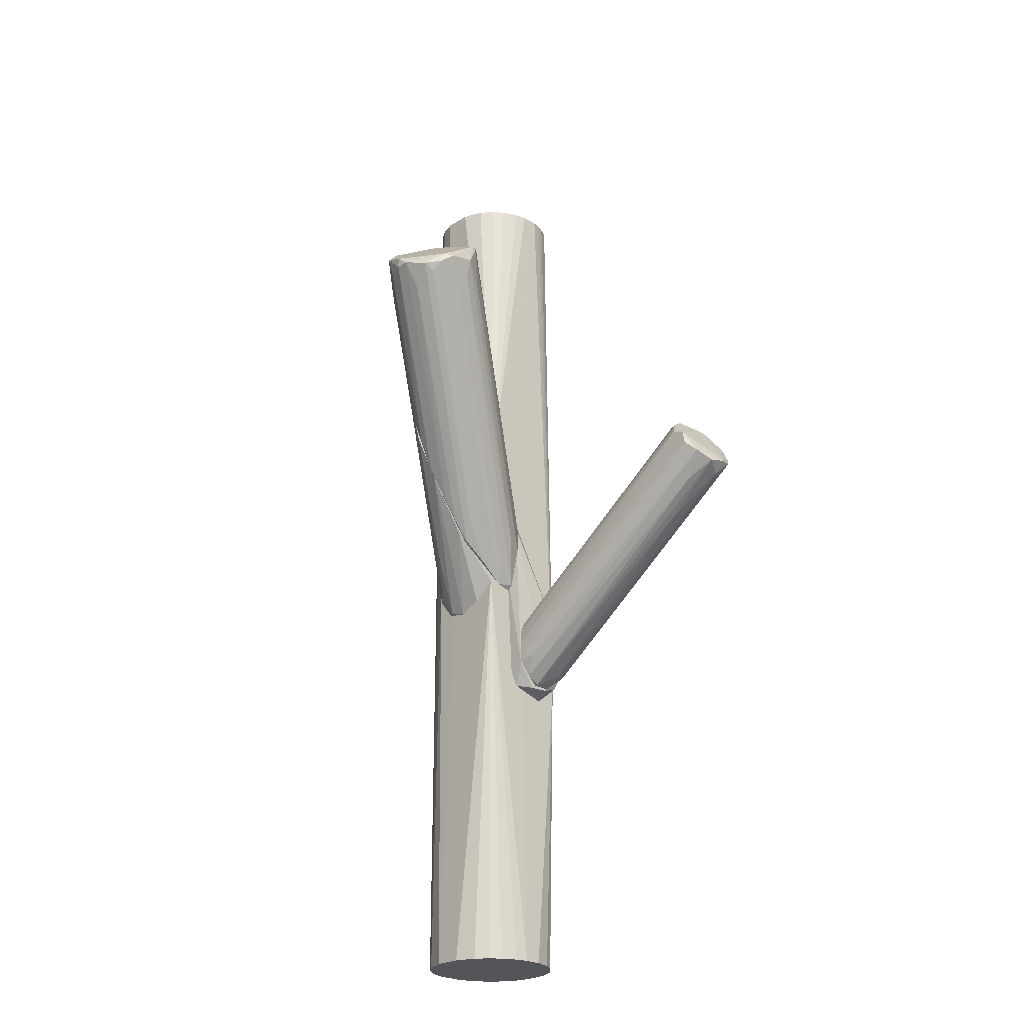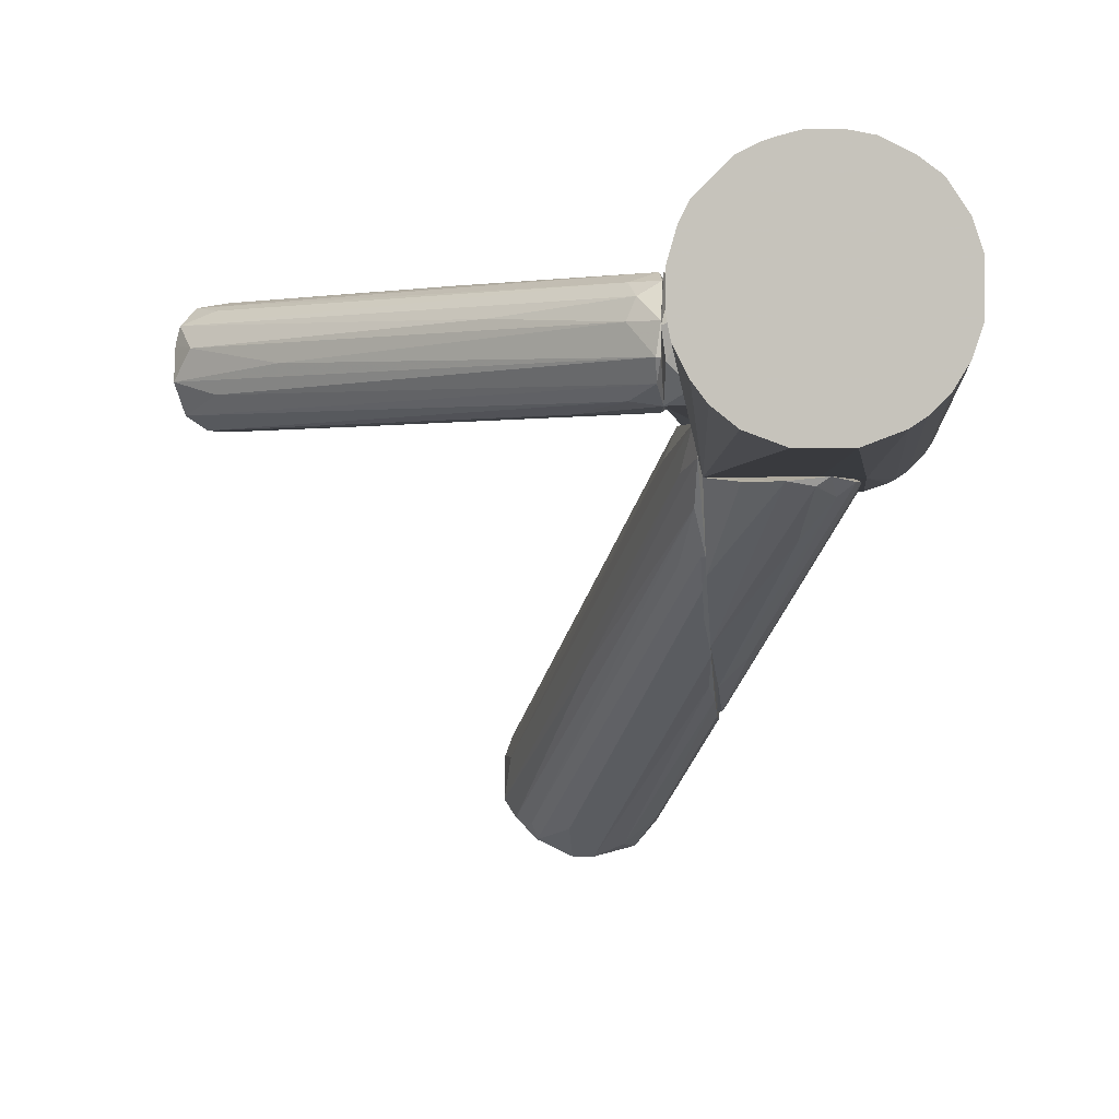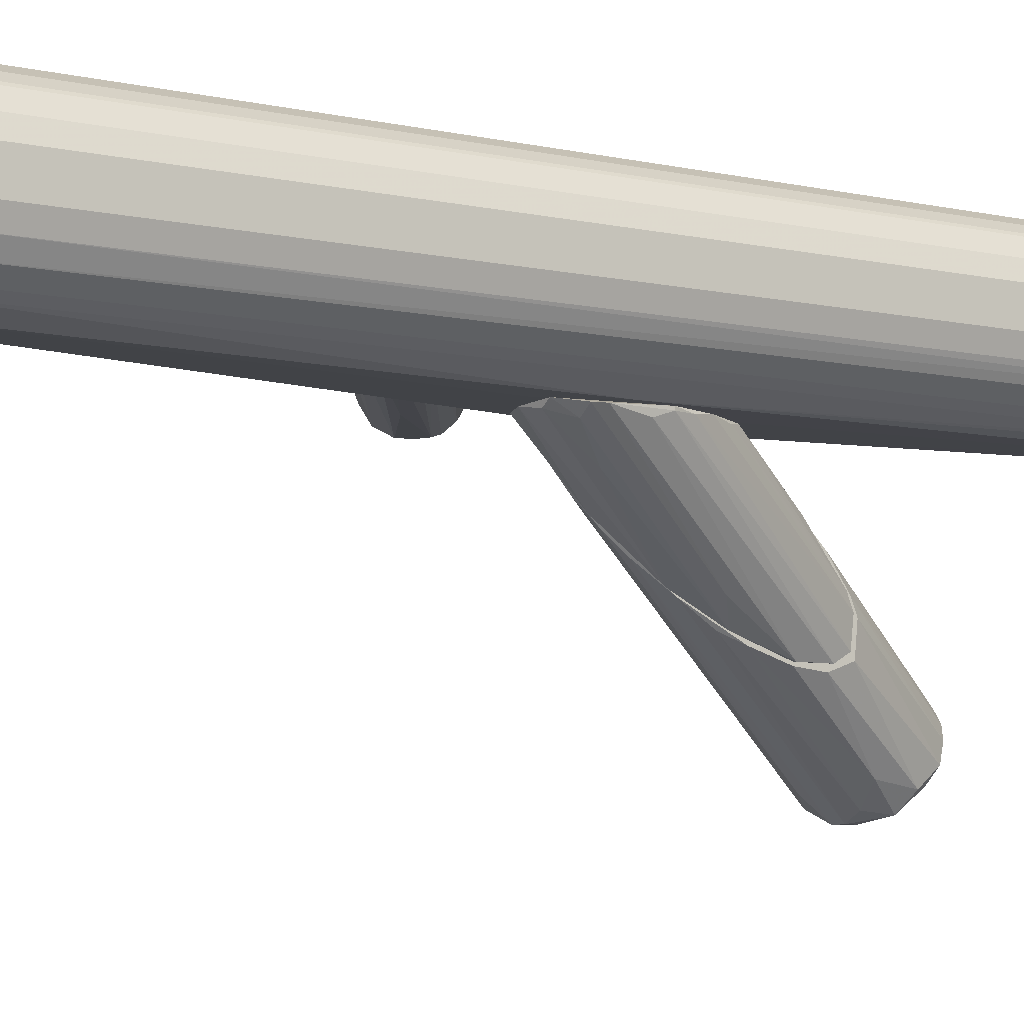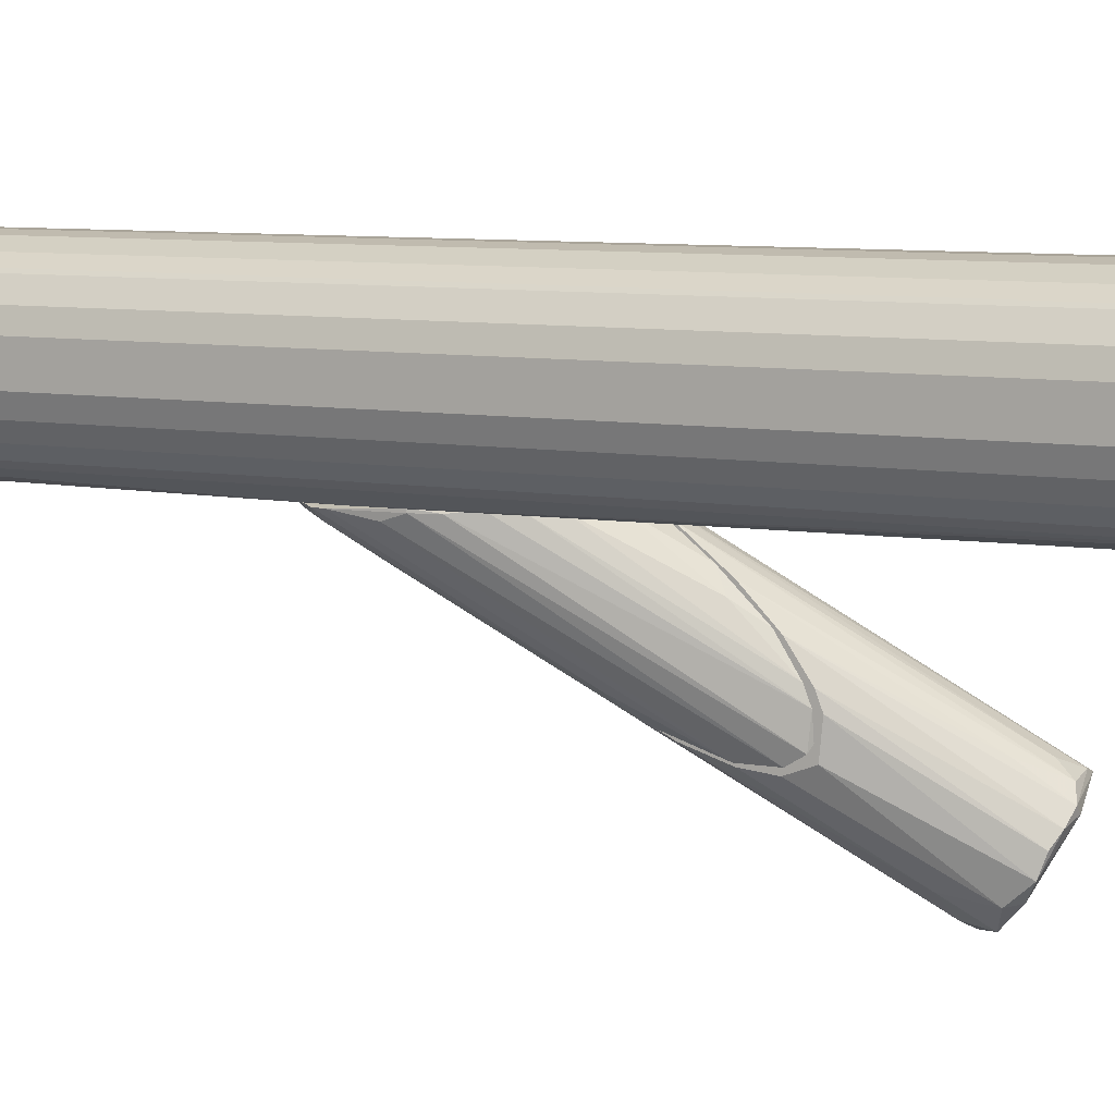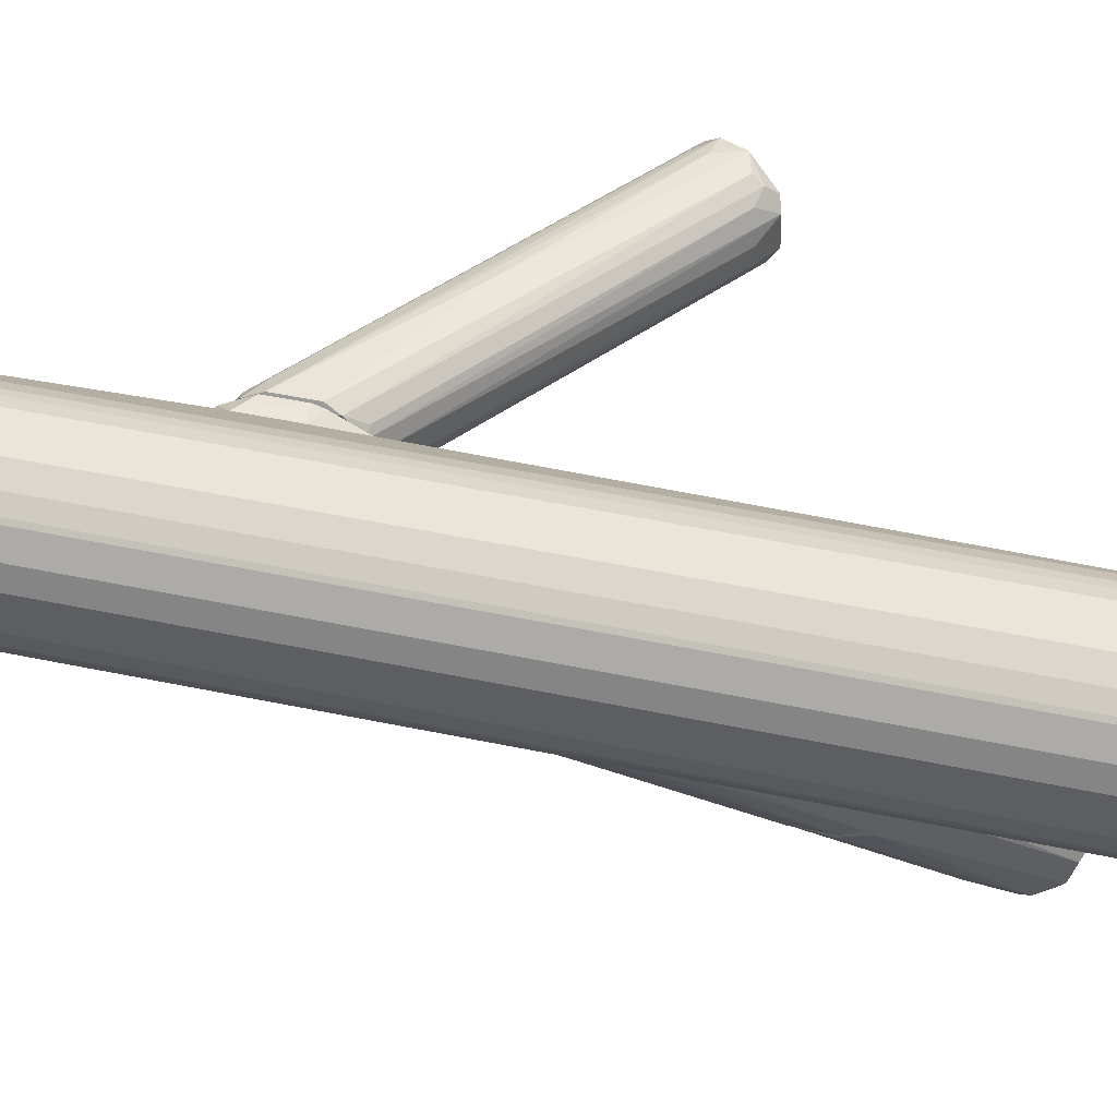
<metadata>
{"format":"obj","ext":"obj","renderer":"f3d","projection":"perspective","resolution":1024,"background":"white","views":[{"elev":-24.4,"azim":45.7,"up":"+Z"},{"elev":-0.1,"azim":-175.5,"up":"+Y"},{"elev":-7.1,"azim":-124.0,"up":"+Y"},{"elev":7.2,"azim":-61.1,"up":"+Y"},{"elev":44.5,"azim":-75.9,"up":"+Y"}]}
</metadata>
<code>
o convex_0
v -0.01903 0.01038 0.02341
v -0.01966 -0.02084 0.03528
v -0.01903 -0.02084 0.03528
v -0.02964 0.00975 -0.01904
v -0.03839 0.01038 0.000318
v -0.01903 0.01038 -0.01155
v -0.01966 -0.01023 0.04464
v -0.03839 0.00975 -0.01342
v -0.01903 -0.01148 0.01281
v -0.03027 0.01038 0.01717
v -0.01966 -0.01897 0.04527
v -0.03089 0.002256 -0.006554
v -0.01903 -0.003984 0.04027
v -0.03839 0.008503 -0.003433
v -0.03526 0.01038 0.009064
v -0.01903 -0.002114 -0.000305
v -0.01966 -0.0171 0.02341
v -0.03526 0.01038 -0.01779
v -0.02465 0.01038 0.02217
v -0.01966 -0.02084 0.04215
v -0.02403 0.00975 -0.01655
v -0.01966 -0.01335 0.0459
v -0.03339 0.009127 -0.01779
v -0.01903 -0.01772 0.0459
v -0.03714 0.00975 0.004685
v -0.01966 0.003503 0.03277
v -0.02153 -0.00024 0.03528
v -0.03901 0.00975 -0.01093
v -0.03839 0.00975 0.000318
v -0.02403 -0.01272 0.01966
v -0.03589 0.007877 -0.01342
v -0.03277 0.00975 0.01404
f 15 22 32
f 1 3 6
f 5 1 6
f 6 3 9
f 1 5 10
f 3 1 13
f 10 5 15
f 6 9 16
f 9 4 16
f 3 2 17
f 9 3 17
f 12 9 17
f 6 4 18
f 5 6 18
f 1 10 19
f 2 3 20
f 14 2 20
f 4 6 21
f 16 4 21
f 6 16 21
f 4 9 23
f 9 12 23
f 18 4 23
f 3 13 24
f 13 7 24
f 20 3 24
f 11 20 24
f 7 22 24
f 22 11 24
f 15 5 25
f 11 22 25
f 22 15 25
f 13 1 26
f 1 19 26
f 26 19 27
f 10 7 27
f 7 13 27
f 19 10 27
f 13 26 27
f 2 14 28
f 5 18 28
f 18 8 28
f 20 11 29
f 14 20 29
f 25 5 29
f 11 25 29
f 28 14 29
f 5 28 29
f 17 2 30
f 2 28 30
f 28 8 30
f 12 17 31
f 8 18 31
f 23 12 31
f 18 23 31
f 17 30 31
f 30 8 31
f 7 10 32
f 10 15 32
f 22 7 32
o convex_1
v -0.04713 0.03847 0.1152
v -0.03402 0.01038 -0.01964
v -0.02902 0.01038 -0.01964
v -0.03776 0.04285 -0.1152
v -0.02028 0.03161 0.1152
v -0.0515 0.02349 -0.1152
v -0.04588 0.01413 0.1152
v -0.01966 0.02474 -0.1152
v -0.01903 0.01038 0.02278
v -0.03901 0.011 -0.1152
v -0.02652 0.04034 0.1152
v -0.01903 0.03473 -0.03712
v -0.03214 0.011 0.1152
v -0.0515 0.02349 0.1152
v -0.05025 0.0341 -0.1152
v -0.02652 0.04034 -0.1152
v -0.02715 0.01288 -0.1152
v -0.03339 0.04285 0.1152
v -0.04838 0.01662 -0.1152
v -0.02216 0.01787 0.1152
v -0.0515 0.03036 0.1152
v -0.04463 0.04034 -0.1152
v -0.04088 0.04222 0.1152
v -0.03964 0.01038 -0.00715
v -0.01903 0.01038 -0.01153
v -0.01966 0.02474 0.1152
v -0.02091 0.03348 -0.1152
v -0.04963 0.0185 0.1152
v -0.0309 0.04222 -0.1152
v -0.03901 0.011 0.1152
v -0.04401 0.01288 -0.1152
v -0.02216 0.01787 -0.1152
v -0.0515 0.03036 -0.1152
v -0.02216 0.03598 0.1152
v -0.02715 0.01288 0.1152
v -0.05025 0.0341 0.1152
v -0.04775 0.03785 -0.1152
v -0.03214 0.011 -0.1152
v -0.05025 0.01974 -0.1152
v -0.04088 0.04222 -0.1152
v -0.02902 0.0416 0.1152
v -0.03339 0.04285 -0.1152
v -0.03776 0.04285 0.1152
v -0.01966 0.02911 0.1152
v -0.04463 0.04034 0.1152
v -0.04401 0.01288 0.1152
v -0.01966 0.02911 -0.1152
v -0.02216 0.03598 -0.1152
v -0.02028 0.02162 -0.1152
v -0.04838 0.01662 0.1152
v -0.04588 0.01413 -0.1152
v -0.02403 0.01537 -0.1152
v -0.02028 0.02162 0.1152
v -0.01903 0.03473 -0.02964
v -0.01903 0.02286 -0.04274
v -0.02403 0.01537 0.1152
v -0.04775 0.03785 0.1152
v -0.05025 0.01974 0.1152
v -0.02902 0.0416 -0.1152
v -0.0309 0.01038 0.0159
v -0.02091 0.03348 0.1152
v -0.04276 0.01225 0.1152
v -0.0309 0.04222 0.1152
v -0.04713 0.03847 -0.1152
f 54 69 96
f 37 33 39
f 38 36 40
f 35 34 42
f 38 40 42
f 33 37 43
f 37 39 45
f 39 33 46
f 36 38 47
f 40 36 48
f 43 44 48
f 42 40 49
f 33 43 50
f 38 42 51
f 37 45 52
f 46 33 53
f 38 46 53
f 36 47 54
f 33 50 55
f 34 35 56
f 42 34 56
f 41 35 57
f 44 41 57
f 37 52 58
f 40 48 59
f 39 46 60
f 48 36 61
f 45 39 62
f 41 45 62
f 51 42 63
f 42 56 63
f 49 40 64
f 47 38 65
f 38 53 65
f 53 47 65
f 43 37 66
f 45 41 67
f 52 45 67
f 53 33 68
f 47 53 68
f 54 47 69
f 47 68 69
f 35 42 70
f 42 49 70
f 57 35 70
f 49 57 70
f 46 38 71
f 38 51 71
f 51 60 71
f 36 54 72
f 55 36 72
f 54 55 72
f 43 48 73
f 50 43 73
f 36 50 74
f 61 36 74
f 50 61 74
f 50 36 75
f 55 50 75
f 36 55 75
f 37 58 76
f 58 41 76
f 54 33 77
f 33 55 77
f 55 54 77
f 62 39 78
f 39 63 78
f 63 56 78
f 40 59 79
f 59 44 79
f 48 44 80
f 44 59 80
f 59 48 80
f 40 57 81
f 64 40 81
f 57 64 81
f 51 39 82
f 39 60 82
f 60 51 82
f 39 51 83
f 63 39 83
f 51 63 83
f 57 49 84
f 49 64 84
f 64 57 84
f 52 41 85
f 41 58 85
f 58 52 85
f 41 44 86
f 44 43 86
f 43 66 86
f 37 76 86
f 76 41 86
f 57 40 87
f 44 57 87
f 40 79 87
f 79 44 87
f 41 52 88
f 67 41 88
f 52 67 88
f 68 33 89
f 33 69 89
f 69 68 89
f 60 46 90
f 46 71 90
f 71 60 90
f 48 61 91
f 73 48 91
f 61 73 91
f 35 41 92
f 56 35 92
f 41 62 92
f 62 56 92
f 66 37 93
f 37 86 93
f 86 66 93
f 56 62 94
f 62 78 94
f 78 56 94
f 61 50 95
f 50 73 95
f 73 61 95
f 33 54 96
f 69 33 96
o convex_2
v -0.01903 -0.004618 0.04151
v -0.000299 -0.0427 0.05963
v 0.002824 -0.0427 0.05963
v -0.0184 0.01287 -0.01216
v 0.01031 -0.02396 0.06899
v -0.01903 -0.01896 0.02717
v -0.009037 -0.03395 0.07086
v -0.01903 0.01724 0.01157
v 0.01282 -0.03458 0.06088
v -0.001549 -0.02271 0.07274
v -0.01528 0.01724 -0.001552
v -0.01903 0.000381 -0.002801
v -0.01903 -0.02209 0.04151
v 0.008442 -0.0377 0.0565
v -0.005916 -0.04144 0.06462
v 0.01282 -0.02833 0.06213
v 0.005945 -0.02271 0.07212
v -0.01903 0.008496 0.02654
v -0.01778 0.01724 -0.01154
v -0.006543 -0.02771 0.07337
v -0.01903 -0.01397 0.04713
v -0.01903 -0.01273 0.01468
v -0.01591 0.01662 0.009688
v 0.01219 -0.02584 0.06649
v -0.01778 0.006625 -0.007797
v 0.01094 -0.03645 0.06151
v 0.002824 -0.03833 0.05338
v -0.009037 -0.0377 0.06649
v -0.01903 -0.02022 0.04651
v -0.002799 -0.02646 0.074
v -0.01528 0.01724 0.004693
v -0.01903 0.01724 -0.0128
v -0.0184 -0.007728 0.00719
v 0.01094 -0.03707 0.059
v -0.01466 0.01037 0.0228
v 0.004071 -0.02209 0.07212
v -0.004669 -0.04082 0.059
v 0.006568 -0.02022 0.06649
v -0.0184 0.000381 -0.002801
v -0.000299 -0.0427 0.06213
v -0.006543 -0.01959 0.06649
v -0.009663 -0.03645 0.05775
v -0.01903 0.001631 0.03527
v 0.01157 -0.02833 0.05775
v -0.01341 0.01287 -0.000303
v 0.01219 -0.02709 0.06712
v 0.007818 -0.04019 0.05838
v -0.008413 -0.03021 0.07212
v -0.0184 0.01225 0.02093
v 0.01031 -0.02334 0.05775
v -0.00779 -0.03708 0.06899
v -0.01591 0.011 -0.007168
v -0.001549 -0.0146 0.02779
v -0.000299 -0.02022 0.06962
v -0.0184 -0.01709 0.02218
v -0.01903 -0.01086 0.04589
v -0.01903 -0.02146 0.03527
v -0.004043 -0.02521 0.074
v -0.0184 -0.00399 0.002195
v -0.01528 -0.000869 0.000937
f 143 135 156
f 102 97 104
f 102 104 108
f 97 102 109
f 104 97 114
f 104 107 115
f 97 109 117
f 99 98 118
f 102 108 118
f 108 100 121
f 117 109 125
f 103 117 125
f 124 103 125
f 109 124 125
f 116 103 126
f 107 104 127
f 119 101 127
f 104 119 127
f 101 120 127
f 120 107 127
f 100 108 128
f 108 104 128
f 115 100 128
f 104 115 128
f 99 118 129
f 123 99 129
f 110 121 130
f 105 122 130
f 119 104 131
f 113 131 132
f 98 111 133
f 113 101 134
f 101 119 134
f 131 113 134
f 119 131 134
f 108 121 135
f 98 99 136
f 111 98 136
f 99 122 136
f 122 126 136
f 124 109 138
f 111 124 138
f 133 111 138
f 102 133 138
f 114 97 139
f 106 114 139
f 97 137 139
f 137 106 139
f 112 105 140
f 140 115 141
f 115 107 141
f 112 140 141
f 105 112 142
f 101 113 142
f 120 101 142
f 112 120 142
f 122 105 142
f 113 126 142
f 126 122 142
f 122 99 143
f 99 123 143
f 110 130 143
f 130 122 143
f 123 135 143
f 103 116 144
f 117 103 144
f 104 114 145
f 131 104 145
f 132 131 145
f 120 112 146
f 107 120 146
f 141 107 146
f 112 141 146
f 103 124 147
f 124 111 147
f 126 103 147
f 111 136 147
f 136 126 147
f 100 115 148
f 140 105 148
f 115 140 148
f 121 100 149
f 105 130 149
f 130 121 149
f 100 148 149
f 148 105 149
f 114 106 150
f 106 132 150
f 145 114 150
f 132 145 150
f 118 98 151
f 102 118 151
f 98 133 151
f 133 102 151
f 116 97 152
f 97 117 152
f 144 116 152
f 117 144 152
f 109 102 153
f 102 138 153
f 138 109 153
f 97 116 154
f 126 113 154
f 116 126 154
f 132 106 154
f 113 132 154
f 137 97 154
f 106 137 154
f 118 108 155
f 129 118 155
f 123 129 155
f 108 135 155
f 135 123 155
f 121 110 156
f 135 121 156
f 110 143 156
o convex_3
v -0.01653 0.03286 -0.03902
v -0.01903 0.01724 -0.0128
v -0.01841 0.01724 -0.0128
v -0.01903 0.01787 0.0103
v -0.01591 0.01724 0.005305
v -0.01528 0.0185 -0.03465
v -0.01528 0.03473 -0.02716
v -0.01903 0.03473 -0.03652
v -0.01903 0.02037 -0.04027
v -0.01903 0.0341 -0.02716
v -0.01528 0.02786 -0.04089
v -0.01903 0.02911 -0.04277
v -0.01903 0.0185 -0.03652
v -0.01528 0.02349 -0.02029
v -0.01591 0.02349 -0.04089
v -0.01528 0.03473 -0.03402
v -0.01778 0.01787 0.009674
v -0.01528 0.0341 -0.02528
f 173 161 174
f 158 159 161
f 160 158 161
f 161 159 162
f 158 160 164
f 158 164 165
f 164 160 166
f 163 164 166
f 163 162 167
f 164 157 168
f 165 164 168
f 157 167 168
f 159 158 169
f 162 159 169
f 158 165 169
f 165 162 169
f 161 162 170
f 162 163 170
f 162 165 171
f 167 162 171
f 165 168 171
f 168 167 171
f 164 163 172
f 157 164 172
f 163 167 172
f 167 157 172
f 160 161 173
f 166 160 174
f 163 166 174
f 161 170 174
f 170 163 174
f 160 173 174
o convex_4
v 0.02031 0.02412 0.005299
v -0.01528 0.02412 -0.04028
v -0.01528 0.02848 -0.04028
v 0.05153 0.02349 0.005927
v 0.04653 0.03411 0.01404
v -0.01528 0.03348 -0.02341
v -0.01528 0.0185 -0.02591
v 0.04715 0.01724 0.01342
v 0.04154 0.02848 0.01967
v -0.01091 0.03348 -0.03403
v 0.0509 0.03098 0.007177
v -0.01091 0.01912 -0.0334
v -0.01466 0.02786 -0.01904
v 0.04154 0.01974 0.01779
v 0.05027 0.01912 0.007799
v -0.01528 0.02162 -0.02091
v -0.01466 0.03473 -0.0334
v 0.04903 0.03348 0.009671
v 0.04216 0.03223 0.01716
v -0.01466 0.03473 -0.02591
v -0.003414 0.01787 -0.02466
v -0.01091 0.02848 -0.03778
v 0.04403 0.01724 0.01467
v -0.01466 0.02099 -0.0384
v 0.04903 0.02786 0.004055
v -0.01403 0.03161 -0.02029
v 0.04778 0.01724 0.0103
v -0.01216 0.03161 -0.03715
v -0.01466 0.01787 -0.02966
v 0.04216 0.02224 0.01967
v -0.01466 0.01912 -0.02341
v 0.04278 0.03348 0.0153
v 0.04528 0.02162 0.002184
v -0.01466 0.02412 -0.04028
v 0.01219 0.03473 -0.01218
v -0.01528 0.02412 -0.01967
v 0.03716 0.02599 0.01716
v 0.03591 0.02536 -0.00531
v 0.04341 0.03036 0.01904
v 0.05153 0.02848 0.007177
v 0.03716 0.02224 0.01654
v 0.04403 0.01787 0.01654
v 0.03904 0.03098 0.01654
v -0.01528 0.03036 -0.02029
v 0.02717 0.01724 -0.001566
v -0.01528 0.0185 -0.03403
v 0.04466 0.03411 0.009049
v -0.01528 0.03348 -0.03653
v 0.04591 0.03286 0.005927
v 0.007201 0.02973 -0.02466
f 196 202 224
f 177 176 180
f 180 176 181
f 180 181 190
f 184 191 192
f 191 180 194
f 189 186 198
f 193 180 200
f 189 182 201
f 186 189 201
f 195 186 201
f 182 197 201
f 184 185 202
f 196 177 202
f 197 181 203
f 190 181 205
f 188 190 205
f 181 197 205
f 193 179 206
f 180 193 206
f 194 180 206
f 179 194 206
f 178 189 207
f 189 198 207
f 207 198 208
f 176 177 208
f 177 196 208
f 198 176 208
f 178 207 208
f 191 194 209
f 194 179 209
f 175 187 210
f 180 190 210
f 187 175 211
f 183 187 211
f 204 183 211
f 199 178 212
f 196 199 212
f 208 196 212
f 178 208 212
f 179 193 213
f 193 183 213
f 204 182 213
f 183 204 213
f 189 178 214
f 182 189 214
f 192 179 214
f 185 192 214
f 178 199 214
f 199 185 214
f 179 213 214
f 213 182 214
f 190 188 215
f 188 204 215
f 175 210 215
f 210 190 215
f 211 175 215
f 204 211 215
f 197 182 216
f 182 204 216
f 204 188 216
f 188 205 216
f 205 197 216
f 183 193 217
f 193 200 217
f 217 200 218
f 187 183 218
f 200 180 218
f 210 187 218
f 180 210 218
f 183 217 218
f 195 201 219
f 201 197 219
f 203 195 219
f 197 203 219
f 181 176 220
f 186 195 220
f 176 198 220
f 198 186 220
f 195 203 220
f 203 181 220
f 179 192 221
f 192 191 221
f 209 179 221
f 191 209 221
f 177 180 222
f 180 191 222
f 191 184 222
f 184 202 222
f 202 177 222
f 185 184 223
f 192 185 223
f 184 192 223
f 185 199 224
f 199 196 224
f 202 185 224

</code>
